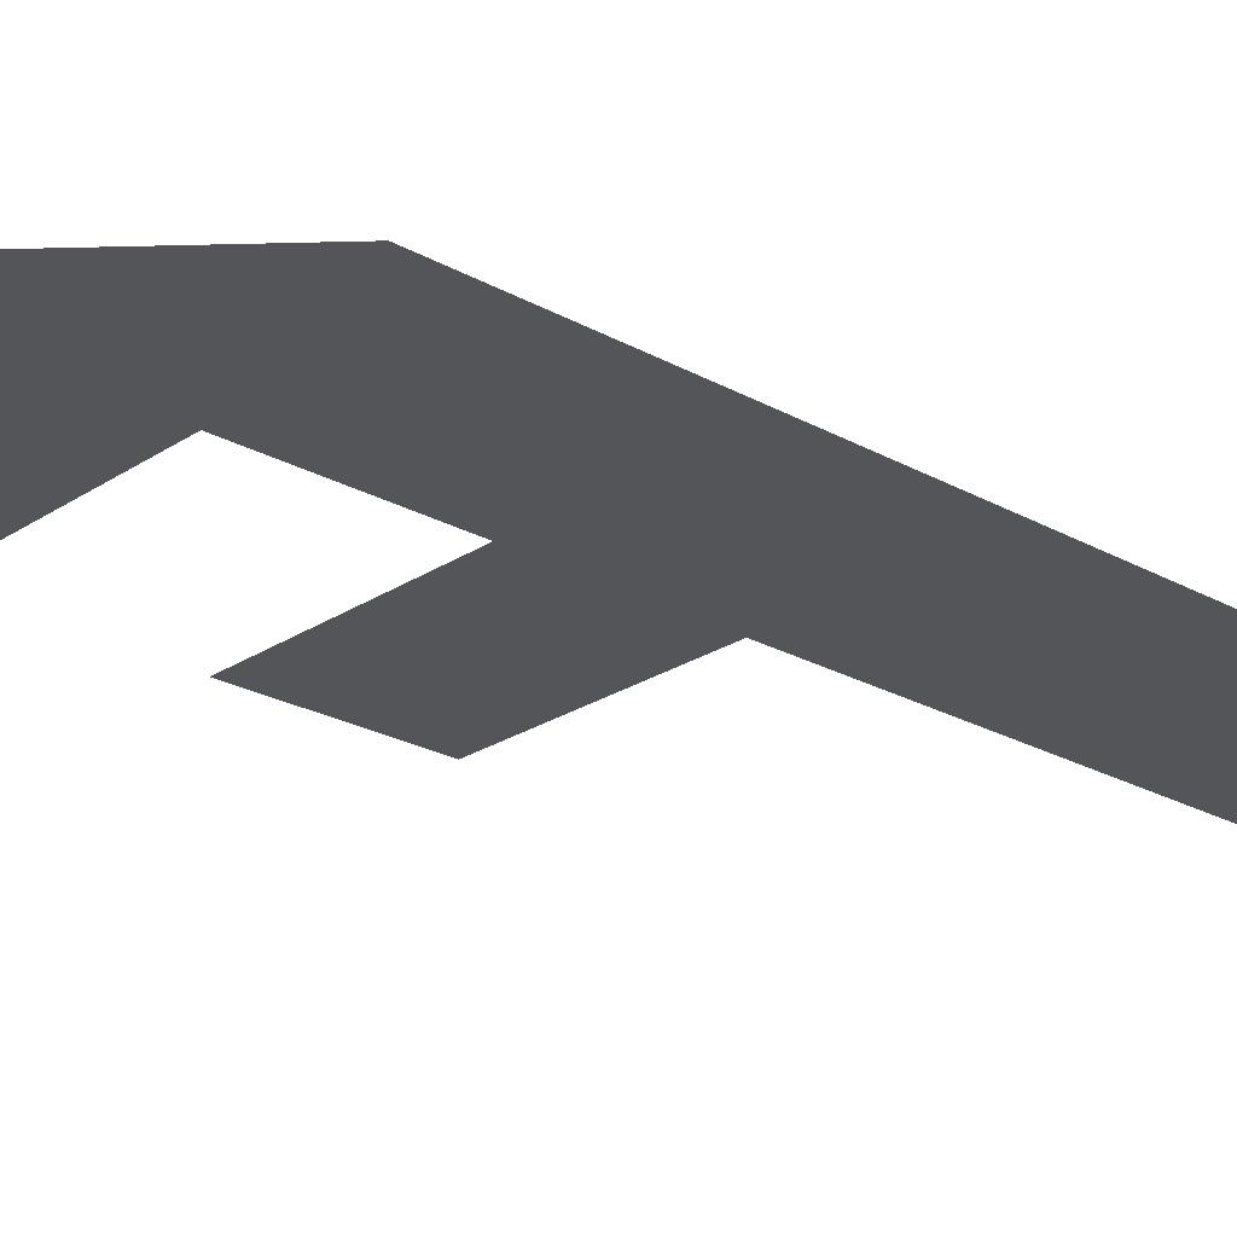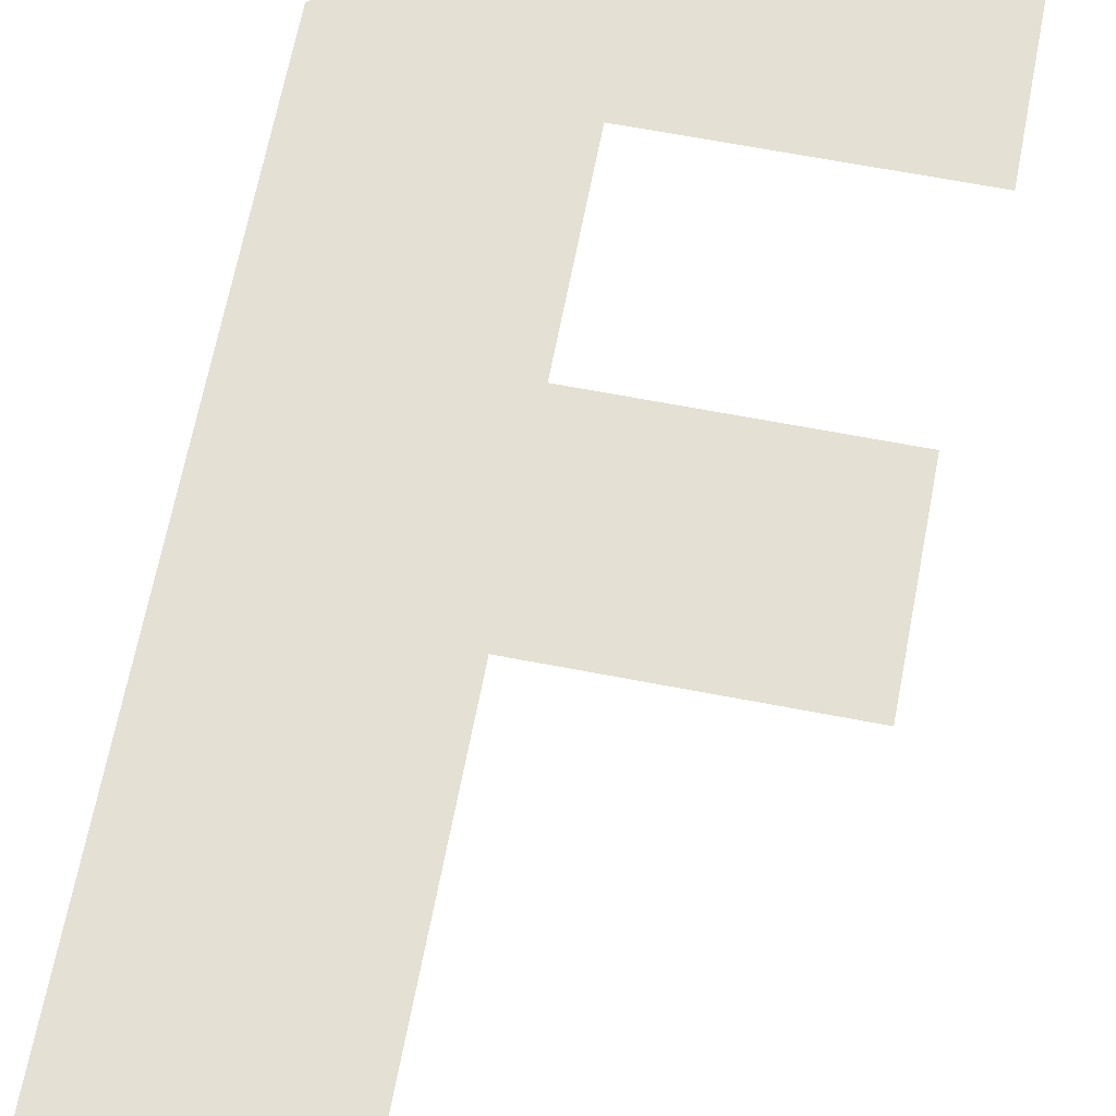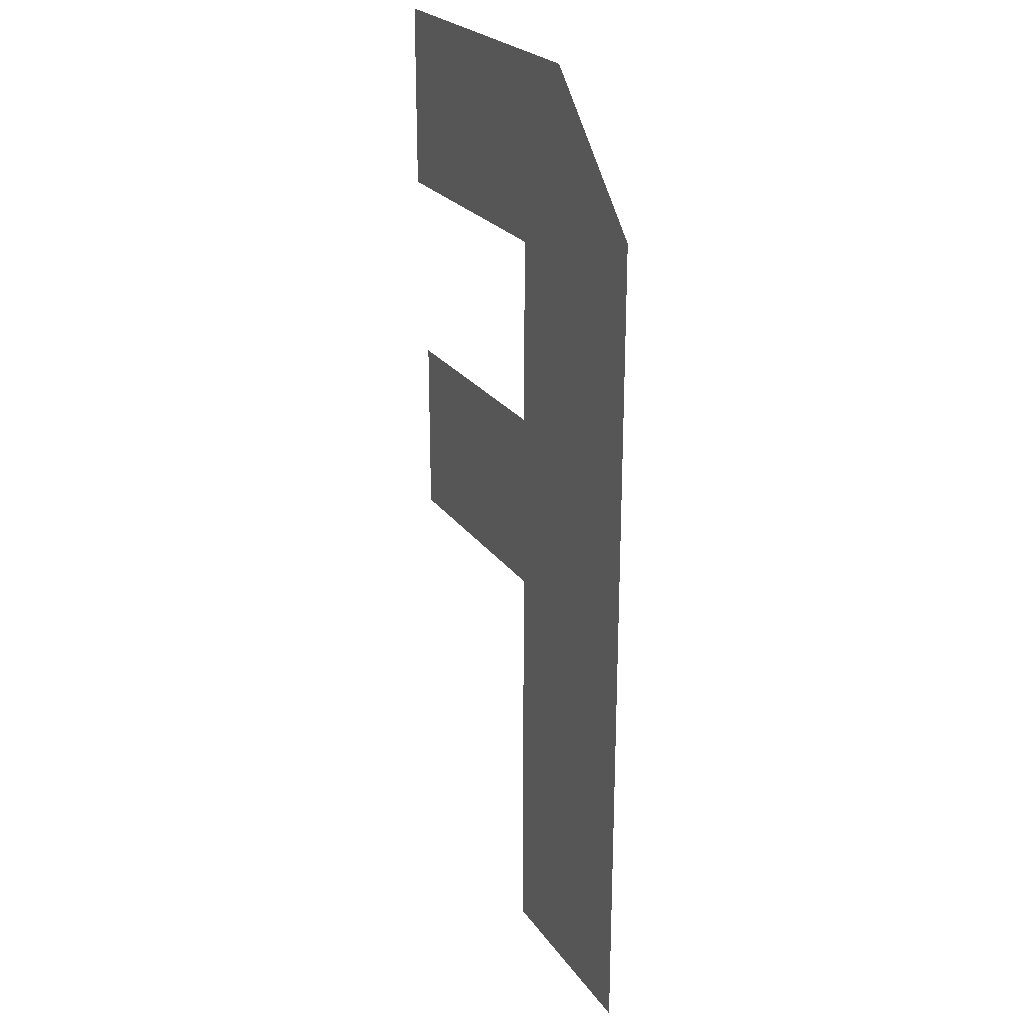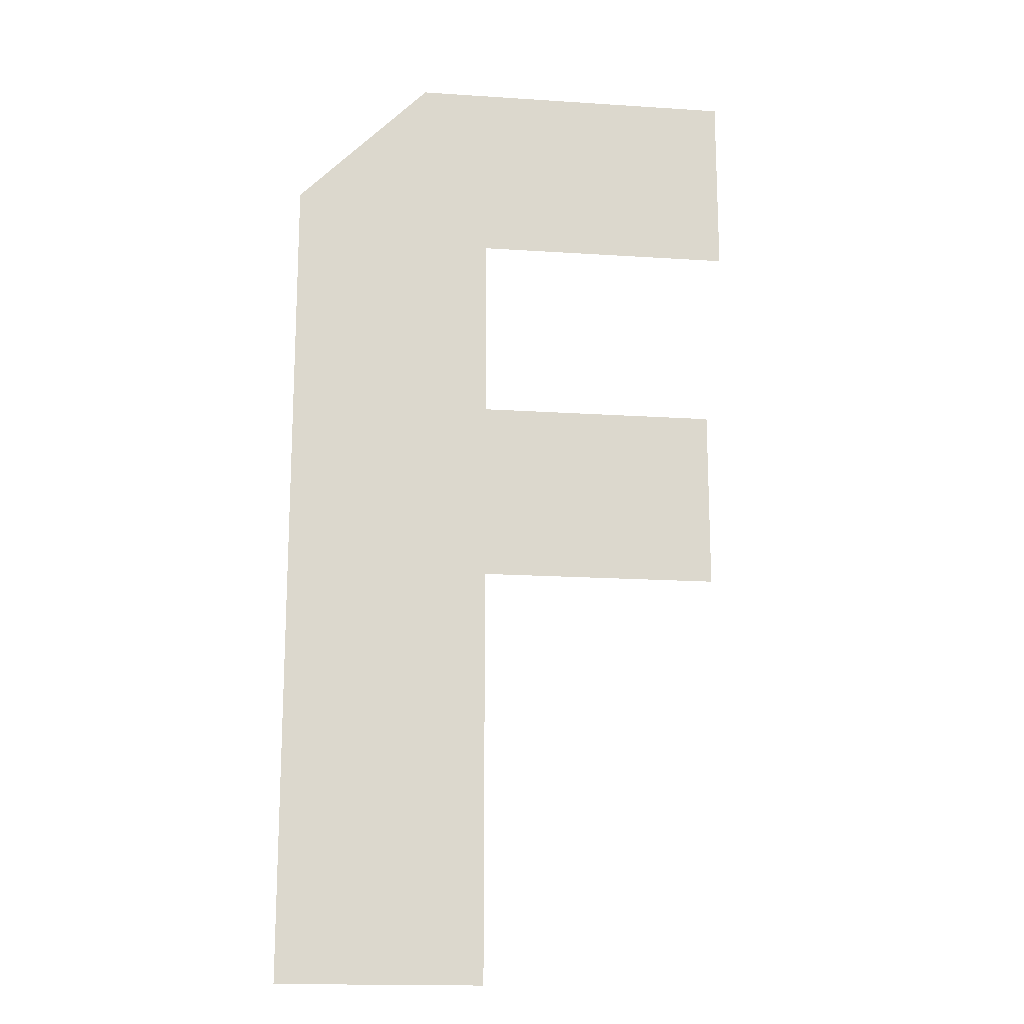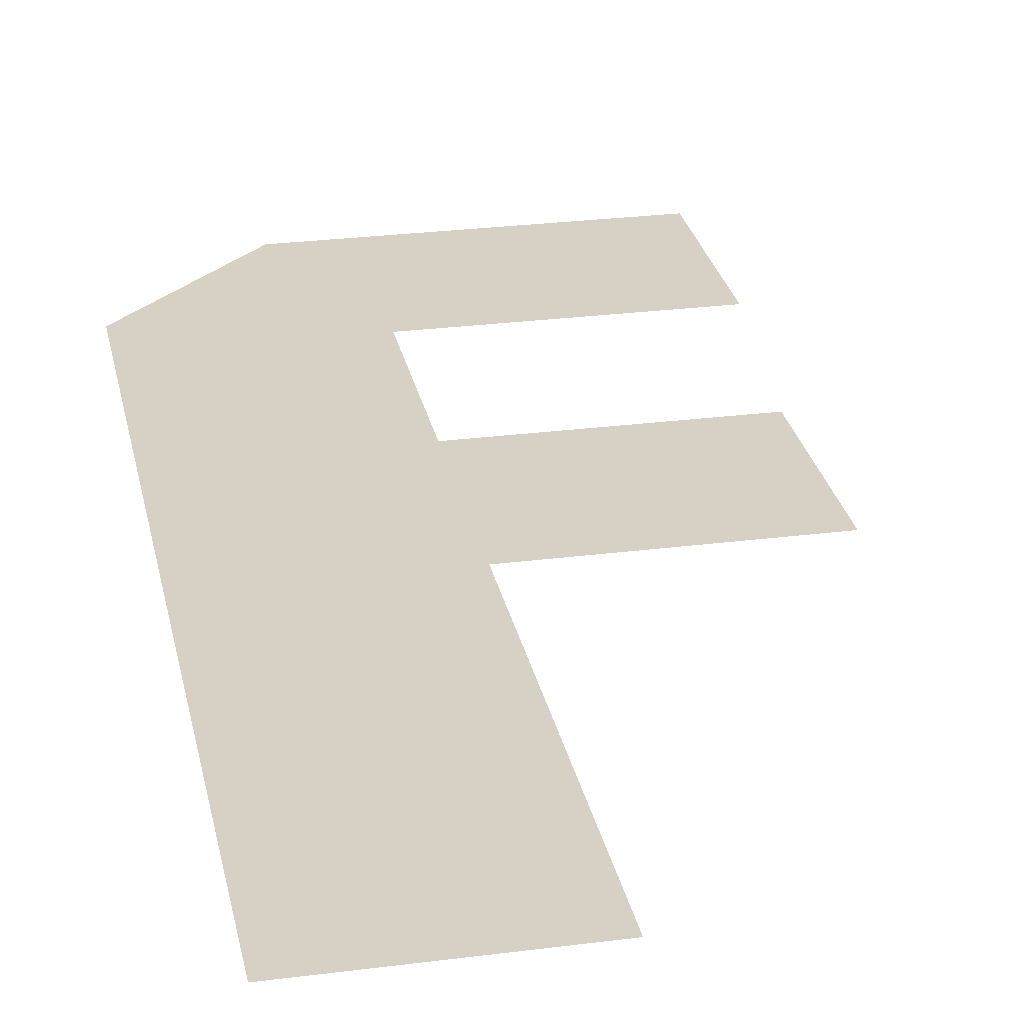
<metadata>
{"format":"obj","ext":"obj","renderer":"f3d","projection":"perspective","resolution":1024,"background":"white","views":[{"elev":-24.0,"azim":-132.6,"up":"+Z"},{"elev":66.0,"azim":10.9,"up":"+Z"},{"elev":23.8,"azim":-116.1,"up":"+Y"},{"elev":-16.8,"azim":-7.6,"up":"+Y"},{"elev":27.0,"azim":-11.3,"up":"+Z"}]}
</metadata>
<code>
v  0.759 -0.2444 -0
v  0.759 0.4053 -0
v  -0.1009 0.4053 -0
v  0.8311 1.074 -0
v  0.8311 1.736 -0
v  -0.3491 1.736 -0
v  -0.1009 1.074 -0
v  -0.8311 1.256 -0
v  -0.8311 -1.736 -0
v  -0.1009 -1.736 -0
v  -0.1009 -0.2444 -0
o F
g F
f 1 2 3
f 4 5 6
f 7 4 6
f 7 6 8
f 3 7 8
f 9 10 11
f 8 9 11
f 3 8 11
f 1 3 11

</code>
